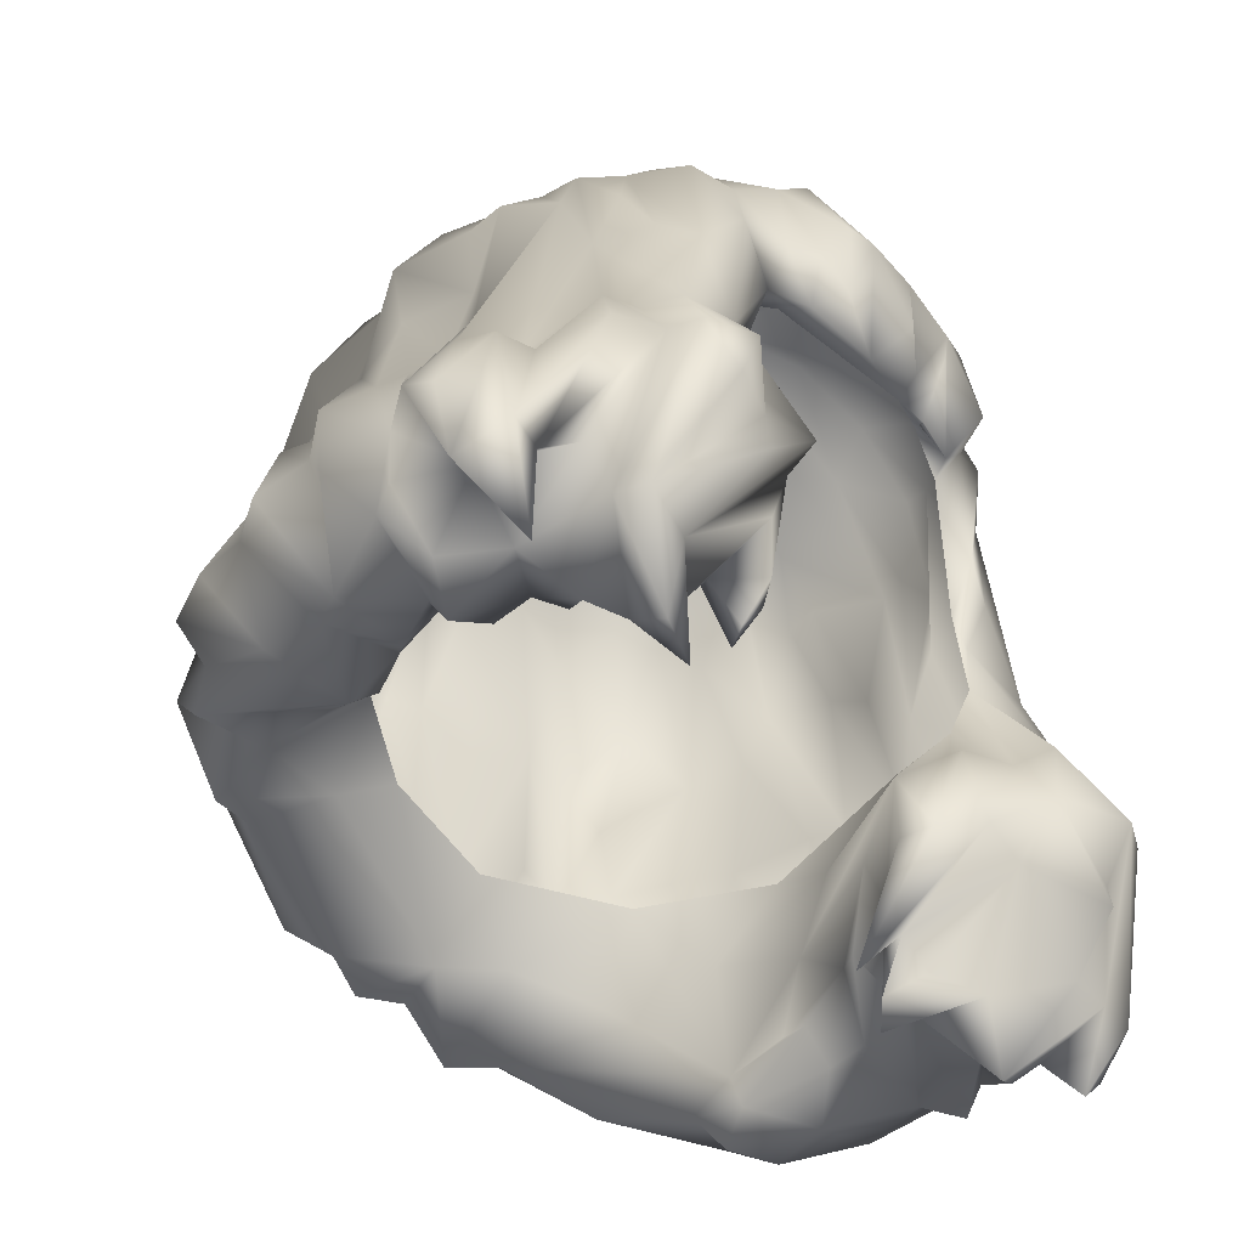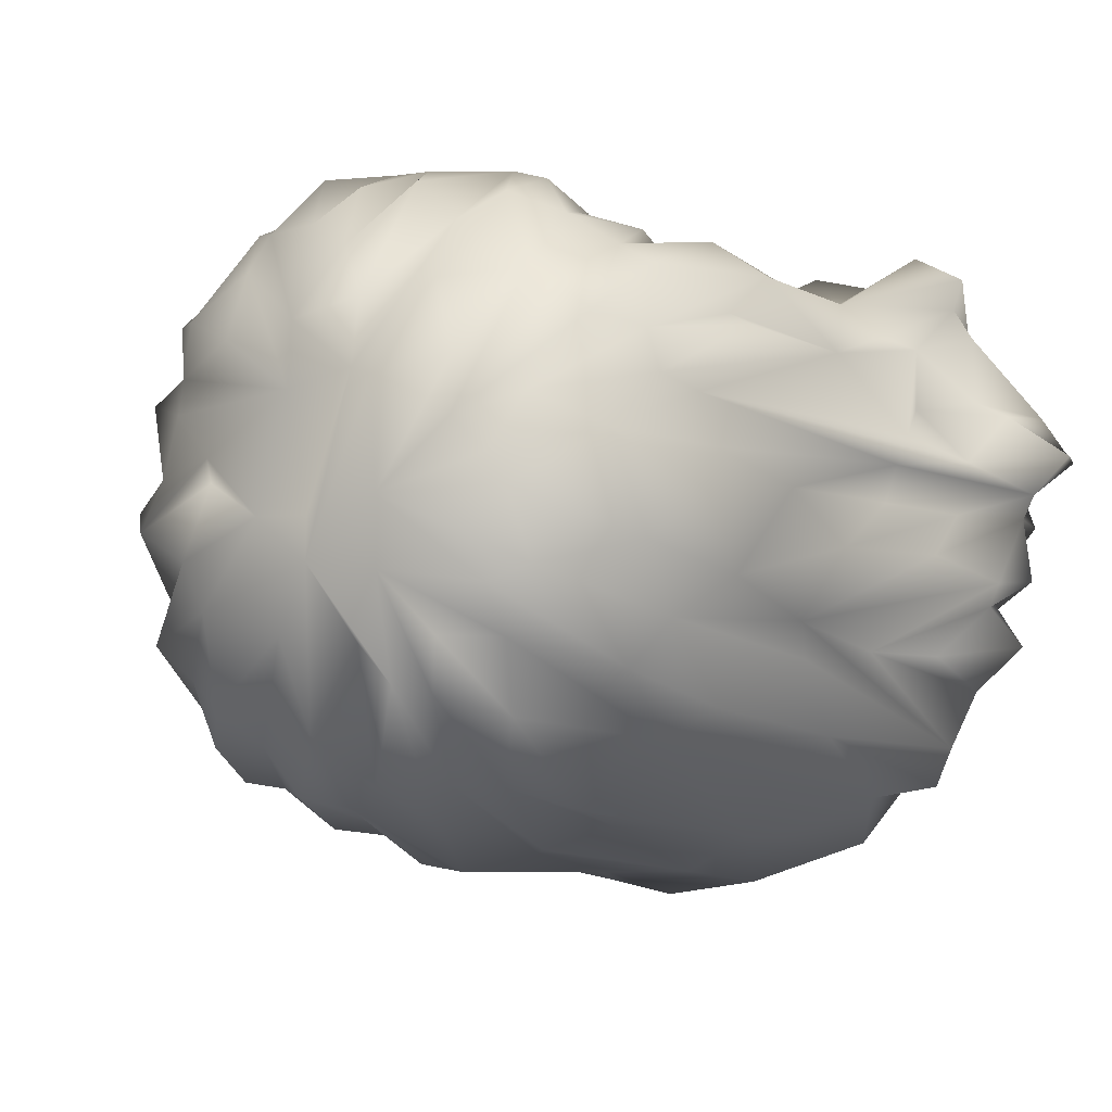
<metadata>
{"format":"obj","ext":"obj","renderer":"f3d","projection":"perspective","resolution":1024,"background":"white","views":[{"elev":-57.0,"azim":-57.5,"up":"+Y"},{"elev":-4.6,"azim":-148.2,"up":"+Z"}]}
</metadata>
<code>
v  146.8 1454 246.6
v  -206.8 1163 190.8
v  226.2 1250 219.8
v  65.17 1428 271
v  64.94 1427 276.3
v  65.1 1429 271.6
v  66.76 1429 265.2
v  216.5 1617 -203.8
v  111.8 1462 325.8
v  -148.7 1700 -170.3
v  -6.515 993.2 -445.2
v  344 1439 -113.9
v  4.312 1422 -406.3
v  -361.1 1182 -171.8
v  -272.3 967.7 -351.5
v  240.1 759.3 69.79
v  -196.6 1509 -339.3
v  -293.2 1545 135.8
v  -156.7 1058 -242
v  387.9 971.3 -278.9
v  -130.1 998 158.9
v  318.3 1088 273
v  -197.7 989.3 -250.4
v  361.4 1003 306.7
v  -268.2 824.8 177.2
v  245.8 987.8 -232.4
v  316.7 878 284.5
v  84.76 1729 130
v  263.8 996.9 -113.3
v  -229.2 1701 -29.16
v  -252.4 1198 -309.8
v  408.5 969.4 136.5
v  -266.9 814.6 74.7
v  315.2 1565 97.4
v  -144.1 1041 -426
v  -246.8 1230 165.8
v  29.98 1593 -336.3
v  -311.6 812.7 -32.22
v  207.7 1231 -312.1
v  -237.3 1675 62.36
v  354.6 1288 -186.1
v  -114.5 1618 249.2
v  253.1 1062 -32.16
v  -63.37 1357 281.5
v  475.2 906.7 -64.95
v  28.31 1713 -167
v  320.2 855.2 13.55
v  170.2 1681 161.6
v  -256.5 1009 6.815
v  -266.7 1464 -268.8
v  290.3 1414 223.9
v  271.4 1455 -311.9
v  -400.2 870.3 51.17
v  314.1 1318 109.8
v  -69.07 1715 163.5
v  366.5 1277 -49
v  -376.7 1006 -274.1
v  -375.4 956 266.4
v  135.7 1675 -237.2
v  348.1 902.3 -194.8
v  -245.4 894.1 -189.9
v  -201.6 1393 268.9
v  398.5 1045 224.5
v  -380.4 1282 -66.84
v  84.87 1066 -278.2
v  183.1 1684 65.42
v  -332.7 832.6 147.1
v  137 995.8 -400.7
v  -459.6 955.6 12.28
v  -11.7 1146 -414.4
v  150.4 887.5 188.6
v  -214.3 824.7 138.1
v  459.8 956.8 206.8
v  -322.1 1594 -77.67
v  127.8 1610 -273.6
v  471.9 913.4 62.94
v  157.3 1584 267.1
v  286.1 1514 -231.1
v  -315.8 1152 213.8
v  -99.35 1737 79.7
v  -128.8 997.5 -400.3
v  277 1106 -349.2
v  427.6 823.7 61.71
v  -341.4 1508 -26.17
v  -215.6 939.7 -179.9
v  186.1 862.6 113.4
v  352.1 1272 159.7
v  -29.2 1540 323
v  331.5 736.8 142.7
v  -374.7 1169 -10.38
v  -296.6 1006 -160.2
v  238.4 1327 243.1
v  318.3 917.6 -72.45
v  291 1573 18.86
v  15.54 1678 -264.3
v  -368.9 1097 70.78
v  -341.4 1307 -144.1
v  -265 1358 255
v  348 1506 -78.91
v  206.1 1069 -174
v  -166.3 1698 100.9
v  -179 1003 233.4
v  -328.4 902.6 -223.7
v  367 861 -169.6
v  -402.7 871.5 -47.5
v  -309.4 1523 -149.4
v  168.3 1012 -296.5
v  -261.3 1163 233.4
v  93.16 1388 283.1
v  354.8 1218 118.2
v  -156.4 1375 -358
v  102.5 1636 253.4
v  207.7 967.3 -399.5
v  132.3 1704 -139.9
v  -372.7 745.8 95.47
v  238.4 966.2 279.2
v  164.3 1435 -362.5
v  -476.5 887.3 62.14
v  32.04 1510 331.7
v  137.8 1693 17.91
v  425.3 928.1 -200
v  -55.01 1558 -349
v  474.2 844 183.5
v  -426.1 1063 40.71
v  85.8 1565 322.3
v  81.27 1420 -371
v  252 1059 282.8
v  -428.9 851.6 112.5
v  -107.5 1498 322
v  -106.6 1438 -380.7
v  297.8 1243 -258.9
v  294.5 1215 241.8
v  -288.7 1572 -201.4
v  398 863.6 -78.31
v  -362.3 1258 142.2
v  283.9 1259 -321.4
v  -238.2 1669 -103.1
v  298.9 1495 161.2
v  227 1005 36.27
v  -447.3 1031 -91.96
v  9.141 1391 275.1
v  217 1455 -318.5
v  -403.9 996.9 190.1
v  426.7 868 13.79
v  195.5 1046 195.3
v  150 1187 -353.7
v  -444.3 992.1 98.29
v  -94.16 1722 -105.7
v  372.7 1250 64.21
v  -256 884.6 13.67
v  153.4 991 153.3
v  -48.34 1356 -387
v  -160.8 956 124.1
v  357.7 832.7 120.5
v  -159.2 1592 278.6
v  -364 881.9 136.6
v  356.8 1243 1.387
v  307.8 827.4 151
v  83.97 967.8 -421.2
v  -177.1 906.1 145.8
v  327.4 1407 55.95
v  -173.3 813.4 175.8
v  -204.4 1335 203.5
v  283.5 818.8 85.58
v  -2.088 1623 294
v  -198.8 1654 -171.2
v  -302.7 1058 -329.6
v  242.4 1672 -52.43
v  -70.52 1621 292.9
v  -324 1495 75.63
v  -196.6 1157 -370.5
v  -396.9 979.1 -209.7
v  283.5 1564 -126.7
v  225.8 1178 214.8
v  3.893 1728 143.6
v  -358 1481 -107.4
v  -443 923.8 -83.6
v  -380 1096 165.4
v  86.67 1599 -327.4
v  -322.7 851 41.66
v  -263.4 1599 148.7
v  -120.8 1663 -225.6
v  397 814.5 156
v  -196.3 987.7 -327.9
v  -440.6 948.5 -159.3
v  320.9 850.4 -122.4
v  398 748.2 193.6
v  -94.75 1025 -322.9
v  -65.34 1710 -176.3
v  -285.8 863.7 -99.77
v  -99.67 1702 -217.6
v  368.8 1161 -188.6
v  -97.79 1111 -412.9
v  -309.4 996.4 -84.17
v  441 1016 -154.2
v  -437.2 933.4 -13.33
v  -20.08 1735 -97.54
v  -202 1098 154.6
v  351 1258 -135.2
v  -357.9 863.7 -122.4
v  -204 987.4 278
v  439 987.5 30.82
v  -423 999.2 -116
v  -237.1 1502 231.7
v  -270.8 1015 -380.8
v  248.4 979.5 -355
v  250.9 1634 -168.3
v  -200.4 1328 241.4
v  -179.9 973.4 -397.2
v  471.4 931.3 104.4
v  -142.2 1565 -316.2
v  262.1 945.7 -17.78
v  -408.9 998 115.4
v  353.5 1459 -194.1
v  -8.077 1718 -49.41
v  208.7 840.3 64.25
v  241.9 899.8 229.5
v  -267.3 1060 231.2
v  214.3 1019 -405.3
v  -307.7 972.1 -313.4
v  230.2 796.5 129.3
v  -154.2 1449 282.8
v  38.82 1737 -50.73
v  -447.7 801.7 63.43
v  183 782.2 78.08
v  -278.3 904.4 -66.72
v  329.5 942.1 -295.1
v  -259.9 907 261
v  -0.2692 1740 72.3
v  426.7 1008 -70.82
v  -83.06 1574 -313.3
v  -337.9 905.4 279.9
v  -318.1 1447 -236.6
v  222.5 1578 206.4
v  -373.8 977.7 228
v  310.7 1594 -23.49
v  -203.7 1696 3.701
v  -43.72 1414 325.1
v  -390.4 1174 29.57
v  63.55 1106 -395.3
v  311.8 1397 -243.7
v  307.7 1406 146.4
v  -293.6 1616 29.67
v  343.1 835.4 227.7
v  52.15 1430 -398.7
v  327.3 924.3 279
v  -280.6 1510 207
v  437.8 1021 -25.82
v  -332.3 890.2 -160.2
v  323.3 903.6 -136.1
v  -299 1298 223.9
v  -99.73 1731 -34.16
v  183.9 1333 257.5
v  315.3 981.8 320.5
v  -297.2 1380 173
v  -325.6 975.7 292.7
v  -206.4 1701 -121.7
v  -333.7 1402 155
v  -25.19 1681 222.3
v  201.3 1654 107.8
v  233.9 1465 249.8
v  211.2 1080 131.7
v  432.7 888.8 147.4
v  233.2 1036 243.4
v  78.13 1243 -366.6
v  -325.6 1267 -182.4
v  442.4 861.4 232.7
v  164.3 996.6 221.3
v  -53.4 1062 -282.3
v  21.55 1449 329.1
v  195.8 916.7 224.5
v  403.6 859.4 227.6
v  -323.6 1208 -262
v  -390.6 857.1 109.4
v  -402.2 1100 -174.7
v  451.6 871.2 103
v  158.9 1499 275
v  -347.9 1338 -7.263
v  -272.1 943.5 264.1
v  177 1071 -382.2
v  202.1 1524 277.2
v  -192.7 1631 -247.9
v  348.9 1476 1.293
v  204.5 831.6 117.9
v  205.7 1590 -275.1
v  -11.23 1603 -317.8
v  241.4 1608 172.7
v  175.7 918.6 101.4
v  -313.5 859.3 -53.48
v  51.39 1031 -428
v  -364 1063 104.4
v  -253.7 878.6 -26.85
v  288.9 1540 132.5
v  -352.9 994.1 -316.7
v  -6.957 1390 304.8
v  116.8 1000 -350.5
v  309.7 1391 -282.2
v  26.65 1665 251.4
v  -177.8 1719 37.57
v  -186.5 769.5 131.3
v  -416.9 1074 -18.21
v  295.2 855 67.77
v  366.8 1113 242.8
v  -198.1 1540 261
v  -236.9 799.5 103
v  158.1 1704 -88.09
v  -406.7 1111 -64.36
v  -348.8 1506 17.89
v  382.3 1101 182.1
v  107.4 1723 -12.79
v  480 918.8 17.91
v  -189 978.8 80.72
v  187 737 99.41
v  -68.94 1729 90.22
v  387 1090 110
v  -229.9 880.2 36.62
v  27.68 1256 -400.5
v  151 894 151.8
v  -259.6 903.9 -124.6
v  -243.6 758.8 144.4
v  -425.3 867.8 -17.37
v  -153.7 897 197
v  375.9 1191 -76.18
v  335.7 1201 218.9
v  -329 821.8 183
v  -125.9 905.4 171.7
v  -197.3 1614 194.1
v  -393.6 922.7 -103.8
v  -131.6 859.1 141.5
v  -299 994.3 -44.64
v  -156.8 1370 229.4
v  -226.8 1617 180.3
v  426 877 -143.8
v  -177.1 951.6 214.4
v  243.6 1635 6.772
v  214.6 1107 192
v  147.8 1036 -410.6
v  -345.9 1114 181
v  -138.8 1686 178.2
v  103.8 1670 209.5
v  -146.6 1357 261.3
v  -314.6 1556 88.36
v  354.4 889.3 -42.58
v  -366.8 821.7 -10.28
v  -129.1 1384 295.7
v  295.1 888.9 -35.49
v  -199.9 1084 196.2
v  30.48 967.7 -410.3
v  254.2 890 31.95
v  -142.1 1487 312.6
v  205 1286 217.2
g headusOBJexport002
f -347 -57 -211
f -243 -345 -351
f -75 -243 -351
f -91 -71 -99
f -102 -252 -326
f -82 -347 -243
f -243 -346 -345
f -347 -211 -346
f -71 -91 -118
f -200 -339 -282
f -347 -82 -57
f -255 -295 -338
f -123 -232 -129
f -310 -297 -38
f -245 -252 -287
f -333 -329 -168
f -265 -43 -37
f -226 -206 -87
f -306 -238 -293
f -67 -344 -274
f -94 -10 -217
f -5 -331 -154
f -185 -321 -181
f -83 -164 -56
f -90 -213 -201
f -260 -349 -220
f -70 -170 -141
f -268 -176 -74
f -101 -217 -273
f -233 -264 -57
f -333 -158 -261
f -37 -142 -150
f -270 -332 -133
f -273 -14 -117
f -180 -295 -249
f -236 -98 -225
f -41 -269 -208
f -303 -40 -36
f -172 -299 -8
f -98 -330 -225
f -265 -28 -43
f -331 -5 -250
f -40 -319 -36
f -56 -164 -4
f -112 -206 -62
f -106 -98 -236
f -136 -188 -266
f -233 -187 -264
f -12 -275 -304
f -188 -50 -208
f -231 -292 -125
f -278 -322 -215
f -38 -123 -137
f -302 -335 -181
f -70 -335 -302
f -106 -80 -98
f -289 -330 -328
f -285 -117 -196
f -192 -18 -280
f -17 -116 -184
f -304 -92 -324
f -271 -317 -341
f -200 -282 -159
f -316 -189 -144
f -66 -339 -230
f -173 -235 -226
f -202 -172 -314
f -132 -291 -249
f -311 -332 -270
f -67 -274 -300
f -109 -322 -278
f -197 -13 -25
f -138 -311 -221
f -258 -191 -69
f -48 -148 -290
f -48 -20 -148
f -309 -213 -90
f -254 -244 -144
f -316 -144 -350
f -231 -307 -19
f -157 -307 -231
f -342 -204 -170
f -322 -100 -215
f -64 -140 -3
f -323 -252 -102
f -92 -65 -59
f -118 -301 -110
f -331 -303 -154
f -181 -321 -302
f -288 -176 -255
f -265 -301 -28
f -220 -91 -260
f -300 -55 -216
f -235 -206 -226
f -156 -31 -299
f -256 -182 -228
f -296 -104 -29
f -340 -296 -153
f -297 -177 -38
f -12 -304 -324
f -203 -242 -150
f -318 -298 -191
f -249 -58 -132
f -58 -79 -185
f -27 -73 -120
f -134 -273 -96
f -277 -210 -173
f -306 -277 -257
f -140 -102 -259
f -307 -218 -19
f -329 -291 -337
f -158 -126 -261
f -223 -7 -308
f -21 -308 -11
f -289 -328 -279
f -37 -43 -320
f -212 -45 -255
f -113 -44 -74
f -83 -333 -164
f -232 -17 -184
f -42 -46 -129
f -196 -172 -285
f -319 -199 -47
f -284 -56 -193
f -102 -326 -146
f -247 -156 -175
f -45 -212 -156
f -282 -62 -341
f -282 -341 -317
f -207 -201 -281
f -194 -135 -131
f -47 -285 -319
f -327 -27 -32
f -289 -279 -320
f -263 -169 -80
f -246 -215 -219
f -86 -246 -119
f -277 -67 -210
f -306 -293 -277
f -37 -320 -142
f -76 -169 -263
f -240 -343 -275
f -343 -243 -75
f -179 -340 -138
f -138 -340 -311
f -151 -5 -244
f -144 -244 -350
f -53 -251 -100
f -25 -251 -53
f -147 -317 -143
f -329 -337 -168
f -210 -216 -313
f -216 -72 -313
f -263 -198 -76
f -108 -135 -194
f -268 -109 -278
f -113 -182 -44
f -267 -291 -329
f -291 -33 -103
f -188 -336 -266
f -34 -127 -281
f -92 -59 -318
f -59 -298 -318
f -183 -297 -310
f -2 -48 -130
f -263 -80 -108
f -194 -263 -108
f -283 -262 -51
f -74 -176 -288
f -261 -267 -329
f -261 -329 -333
f -99 -75 -351
f -99 -351 -1
f -136 -64 -3
f -208 -305 -218
f -258 -318 -191
f -17 -286 -318
f -257 -277 -173
f -161 -66 -230
f -117 -209 -78
f -234 -205 -228
f -86 -119 -79
f -295 -86 -79
f -144 -148 -254
f -101 -97 -217
f -179 -253 -340
f -253 -296 -340
f -323 -309 -252
f -251 -272 -100
f -310 -38 -13
f -280 -18 -327
f -244 -134 -151
f -314 -247 -63
f -299 -31 -8
f -231 -248 -292
f -6 -102 -166
f -247 -175 -152
f -63 -247 -152
f -278 -215 -246
f -176 -246 -255
f -146 -326 -245
f -252 -245 -326
f -244 -273 -134
f -244 -101 -273
f -243 -348 -346
f -348 -243 -347
f -298 -242 -203
f -298 -265 -242
f -159 -241 -222
f -147 -181 -317
f -54 -240 -177
f -227 -240 -54
f -239 -56 -284
f -72 -270 -133
f -293 -238 -344
f -184 -253 -179
f -237 -283 -299
f -224 -237 -78
f -88 -81 -236
f -81 -68 -135
f -235 -210 -206
f -173 -210 -235
f -237 -224 -128
f -237 -128 -283
f -227 -54 -233
f -343 -233 -243
f -286 -17 -232
f -232 -123 -286
f -332 -231 -125
f -332 -160 -231
f -335 -141 -241
f -335 -70 -141
f -279 -229 -89
f -328 -85 -279
f -234 -228 -283
f -113 -262 -283
f -227 -233 -343
f -240 -227 -343
f -226 -87 -107
f -107 -315 -226
f -330 -349 -178
f -205 -61 -228
f -217 -182 -256
f -264 -223 -114
f -223 -183 -310
f -241 -141 -222
f -200 -230 -339
f -221 -311 -270
f -55 -221 -216
f -349 -330 -220
f -330 -289 -49
f -186 -302 -219
f -119 -302 -79
f -9 -6 -166
f -305 -3 -9
f -174 -61 -139
f -117 -174 -209
f -216 -270 -72
f -221 -270 -216
f -204 -342 -186
f -186 -70 -302
f -214 -110 -298
f -214 -118 -110
f -213 -309 -323
f -140 -323 -102
f -212 -255 -338
f -156 -212 -175
f -346 -211 -345
f -300 -216 -210
f -67 -300 -210
f -78 -209 -224
f -224 -205 -128
f -208 -218 -307
f -41 -208 -307
f -225 -88 -236
f -206 -313 -72
f -210 -313 -206
f -209 -139 -224
f -209 -174 -139
f -155 -161 -204
f -100 -272 -155
f -69 -203 -195
f -195 -203 -150
f -202 -314 -60
f -303 -202 -60
f -281 -201 -34
f -64 -201 -140
f -121 -200 -222
f -222 -200 -159
f -199 -192 -47
f -303 -331 -40
f -269 -276 -198
f -208 -269 -188
f -310 -13 -197
f -223 -310 -197
f -172 -196 -299
f -78 -237 -299
f -195 -104 -296
f -195 -296 -253
f -198 -188 -269
f -188 -198 -263
f -62 -4 -341
f -4 -271 -341
f -331 -250 -26
f -199 -331 -23
f -69 -191 -203
f -191 -298 -203
f -23 -192 -199
f -30 -18 -192
f -211 -308 -21
f -336 -188 -194
f -188 -263 -194
f -264 -187 -93
f -93 -54 -177
f -95 -204 -186
f -95 -186 -219
f -58 -185 -132
f -337 -147 -168
f -46 -42 -184
f -46 -184 -179
f -264 -93 -183
f -264 -183 -223
f -182 -109 -44
f -334 -312 -10
f -181 -241 -159
f -241 -181 -335
f -338 -295 -180
f -212 -338 -149
f -145 -179 -138
f -145 -46 -179
f -225 -330 -178
f -88 -225 -178
f -123 -324 -92
f -12 -324 -123
f -176 -278 -246
f -268 -278 -176
f -167 -149 -77
f -24 -167 -152
f -174 -217 -256
f -273 -217 -14
f -257 -173 -315
f -315 -173 -226
f -319 -172 -202
f -319 -285 -172
f -334 -171 -312
f -171 -53 -312
f -66 -163 -257
f -155 -257 -163
f -169 -89 -229
f -169 -76 -89
f -168 -147 -143
f -333 -168 -164
f -167 -77 -180
f -152 -167 -180
f -248 -166 -292
f -218 -166 -248
f -165 -169 -229
f -85 -229 -279
f -4 -164 -271
f -164 -168 -143
f -163 -66 -161
f -155 -163 -161
f -33 -162 -103
f -126 -33 -261
f -170 -204 -161
f -170 -161 -121
f -160 -332 -311
f -340 -153 -311
f -181 -159 -317
f -159 -282 -317
f -22 -303 -60
f -160 -157 -231
f -157 -29 -122
f -283 -51 -156
f -299 -283 -156
f -155 -238 -306
f -155 -306 -257
f -316 -5 -154
f -311 -153 -160
f -153 -157 -160
f -152 -180 -103
f -162 -152 -103
f -5 -151 -250
f -151 -327 -250
f -29 -104 -122
f -104 -41 -122
f -175 -212 -149
f -175 -24 -152
f -105 -148 -171
f -254 -148 -105
f -132 -185 -147
f -185 -181 -147
f -146 -245 -239
f -133 -332 -125
f -344 -145 -274
f -238 -145 -344
f -290 -148 -144
f -308 -7 -11
f -317 -271 -143
f -271 -164 -143
f -150 -142 -276
f -76 -198 -276
f -141 -170 -121
f -121 -222 -141
f -213 -323 -140
f -201 -213 -140
f -139 -205 -224
f -139 -61 -205
f -145 -138 -274
f -111 -138 -221
f -38 -137 -155
f -123 -129 -137
f -136 -50 -188
f -305 -136 -3
f -236 -81 -135
f -325 -236 -135
f -134 -96 -73
f -151 -134 -73
f -133 -239 -15
f -239 -133 -146
f -132 -147 -337
f -291 -132 -337
f -68 -131 -135
f -194 -39 -336
f -11 -130 -290
f -130 -48 -290
f -129 -238 -155
f -137 -129 -155
f -128 -205 -234
f -128 -234 -283
f -39 -68 -336
f -68 -266 -336
f -126 -162 -33
f -60 -314 -63
f -292 -146 -125
f -133 -125 -146
f -327 -124 -27
f -327 -151 -124
f -123 -177 -12
f -38 -177 -123
f -157 -122 -307
f -122 -41 -307
f -121 -161 -230
f -230 -200 -121
f -294 -27 -120
f -96 -273 -294
f -119 -219 -302
f -119 -246 -219
f -275 -118 -304
f -65 -118 -214
f -294 -273 -117
f -294 -117 -285
f -184 -116 -253
f -253 -69 -195
f -109 -115 -322
f -115 -100 -322
f -223 -308 -114
f -211 -57 -308
f -228 -113 -283
f -182 -113 -228
f -112 -62 -282
f -339 -35 -282
f -274 -138 -111
f -274 -55 -300
f -110 -301 -265
f -110 -265 -298
f -312 -115 -109
f -10 -312 -109
f -108 -325 -135
f -106 -108 -80
f -107 -35 -339
f -315 -107 -339
f -236 -325 -106
f -106 -325 -108
f -101 -105 -334
f -105 -171 -334
f -195 -150 -104
f -150 -41 -104
f -103 -249 -291
f -103 -180 -249
f -292 -102 -146
f -166 -102 -292
f -254 -105 -101
f -254 -101 -244
f -100 -204 -95
f -155 -204 -100
f -260 -99 -349
f -91 -99 -260
f -330 -98 -328
f -85 -328 -98
f -217 -97 -94
f -101 -334 -97
f -120 -96 -294
f -120 -73 -96
f -215 -95 -219
f -215 -100 -95
f -94 -334 -10
f -97 -334 -94
f -183 -93 -297
f -93 -177 -297
f -123 -92 -286
f -92 -318 -286
f -118 -91 -301
f -301 -91 -220
f -90 -201 -16
f -89 -320 -279
f -142 -320 -89
f -178 -16 -88
f -84 -88 -207
f -107 -87 -35
f -87 -206 -112
f -255 -246 -86
f -255 -86 -295
f -165 -229 -85
f -165 -80 -169
f -281 -84 -207
f -88 -84 -81
f -83 -56 -287
f -243 -233 -82
f -82 -233 -57
f -84 -281 -81
f -81 -281 -127
f -80 -165 -85
f -85 -98 -80
f -302 -321 -79
f -185 -79 -321
f -299 -196 -78
f -117 -78 -196
f -77 -338 -180
f -149 -338 -77
f -89 -76 -142
f -276 -142 -76
f -343 -75 -275
f -71 -75 -99
f -262 -74 -288
f -113 -74 -262
f -151 -73 -124
f -124 -73 -27
f -193 -15 -284
f -15 -239 -284
f -275 -71 -118
f -71 -275 -75
f -186 -342 -70
f -342 -170 -70
f -116 -69 -253
f -116 -258 -69
f -266 -68 -127
f -127 -68 -81
f -293 -67 -277
f -293 -344 -67
f -66 -257 -315
f -66 -315 -339
f -304 -65 -92
f -304 -118 -65
f -266 -64 -136
f -201 -64 -266
f -126 -63 -162
f -63 -152 -162
f -206 -72 -15
f -72 -133 -15
f -61 -256 -228
f -174 -256 -61
f -60 -63 -126
f -126 -22 -60
f -59 -214 -298
f -65 -214 -59
f -249 -295 -58
f -295 -79 -58
f -57 -264 -114
f -57 -114 -308
f -245 -287 -56
f -239 -245 -56
f -111 -221 -55
f -274 -111 -55
f -187 -54 -93
f -233 -54 -187
f -312 -53 -115
f -53 -100 -115
f -280 -327 -52
f -47 -32 -285
f -51 -262 -288
f -288 -255 -45
f -208 -50 -305
f -305 -50 -136
f -49 -220 -330
f -301 -220 -28
f -48 -197 -25
f -2 -197 -48
f -280 -52 -47
f -192 -280 -47
f -46 -145 -238
f -46 -238 -129
f -156 -51 -45
f -51 -288 -45
f -44 -268 -74
f -44 -109 -268
f -289 -320 -43
f -49 -289 -43
f -232 -42 -129
f -232 -184 -42
f -41 -276 -269
f -150 -276 -41
f -199 -319 -40
f -331 -199 -40
f -194 -131 -39
f -131 -68 -39
f -272 -38 -155
f -13 -38 -272
f -242 -37 -150
f -265 -37 -242
f -303 -36 -202
f -36 -319 -202
f -35 -112 -282
f -87 -112 -35
f -127 -34 -266
f -34 -201 -266
f -267 -33 -291
f -267 -261 -33
f -52 -327 -32
f -52 -32 -47
f -8 -31 -247
f -31 -156 -247
f -190 -30 -192
f -26 -250 -30
f -296 -29 -153
f -153 -29 -157
f -28 -49 -43
f -28 -220 -49
f -32 -27 -285
f -27 -294 -285
f -26 -30 -190
f -23 -190 -192
f -20 -53 -171
f -148 -20 -171
f -149 -24 -175
f -24 -149 -167
f -26 -23 -331
f -26 -190 -23
f -158 -22 -126
f -303 -22 -158
f -189 -21 -144
f -20 -25 -53
f -48 -25 -20
f -231 -19 -248
f -19 -218 -248
f -18 -250 -327
f -250 -18 -30
f -17 -258 -116
f -17 -318 -258
f -16 -207 -88
f -207 -16 -201
f -206 -15 -62
f -15 -193 -62
f -14 -217 -174
f -117 -14 -174
f -13 -272 -251
f -25 -13 -251
f -177 -240 -12
f -240 -275 -12
f -290 -144 -11
f -144 -21 -11
f -217 -10 -182
f -182 -10 -109
f -9 -166 -218
f -218 -305 -9
f -172 -8 -314
f -314 -8 -247
f -7 -130 -11
f -130 -7 -2
f -6 -259 -102
f -3 -140 -259
f -350 -244 -5
f -5 -316 -350
f -193 -56 -4
f -62 -193 -4
f -6 -3 -259
f -9 -3 -6
f -223 -197 -2
f -223 -2 -7
f -349 -99 -1
f -349 -1 -178

</code>
